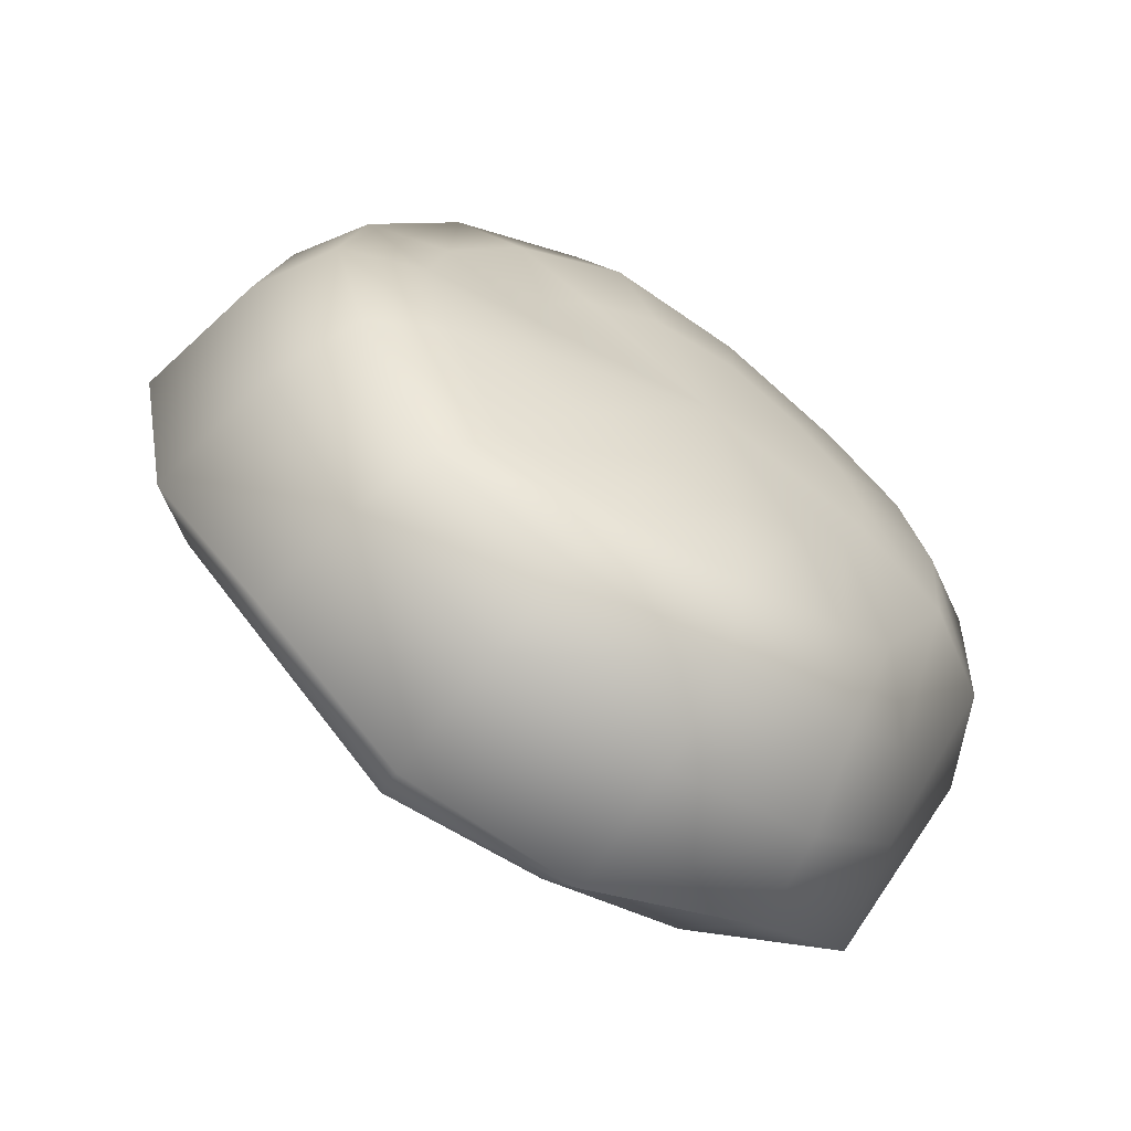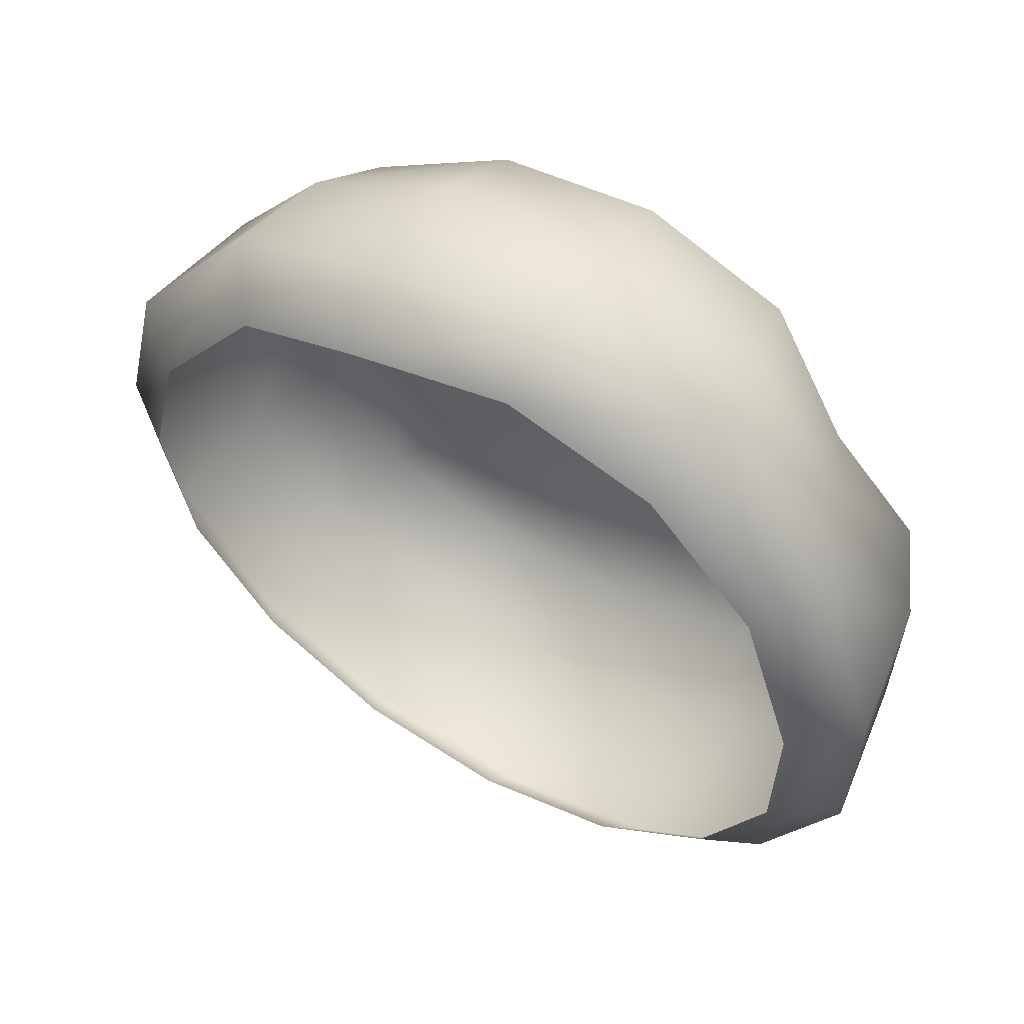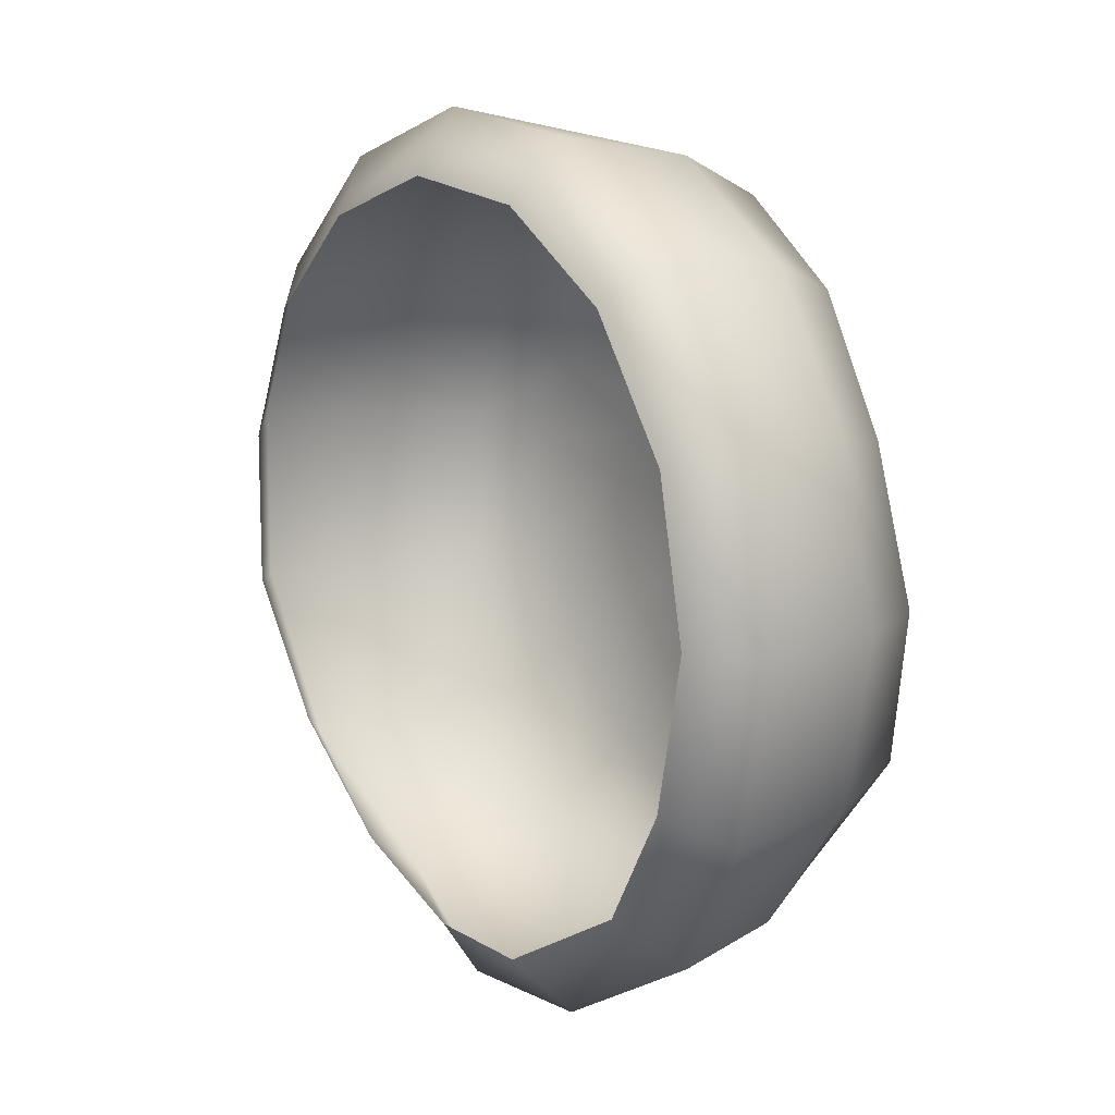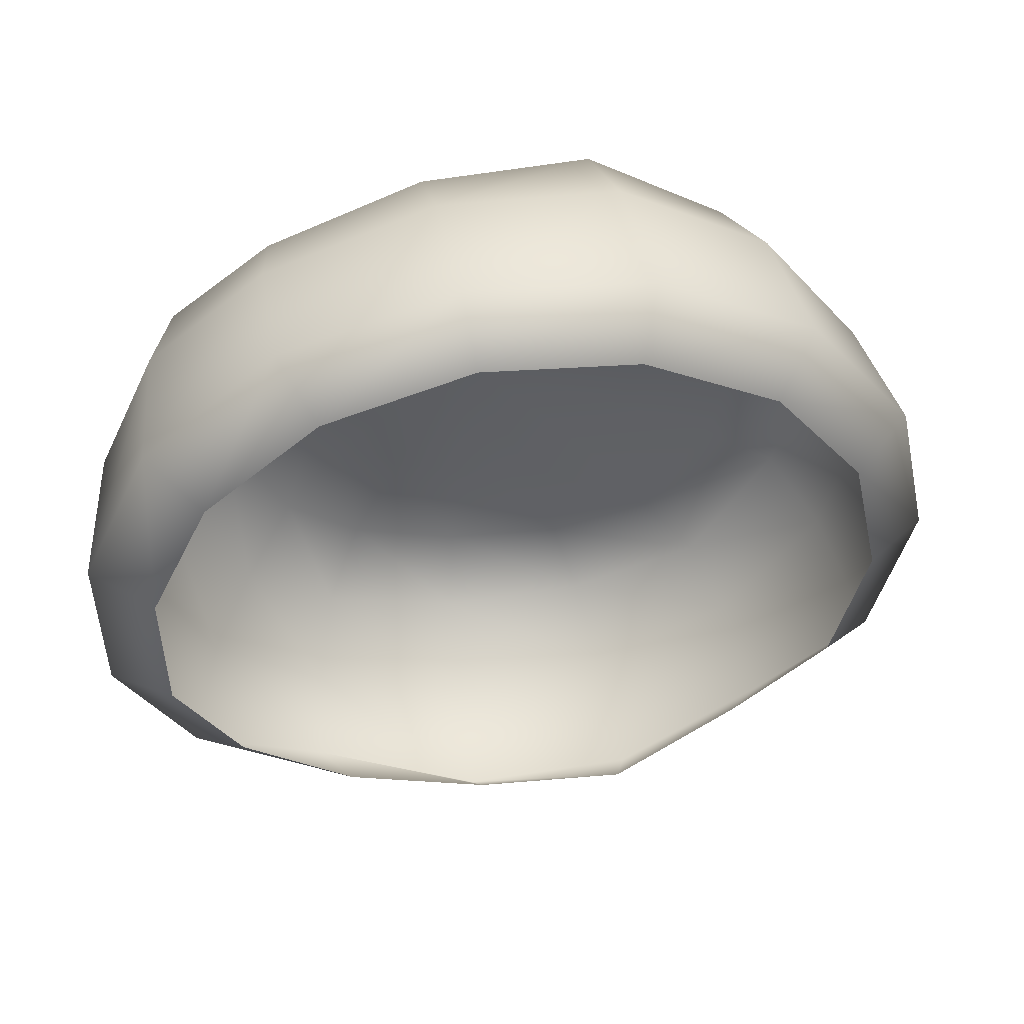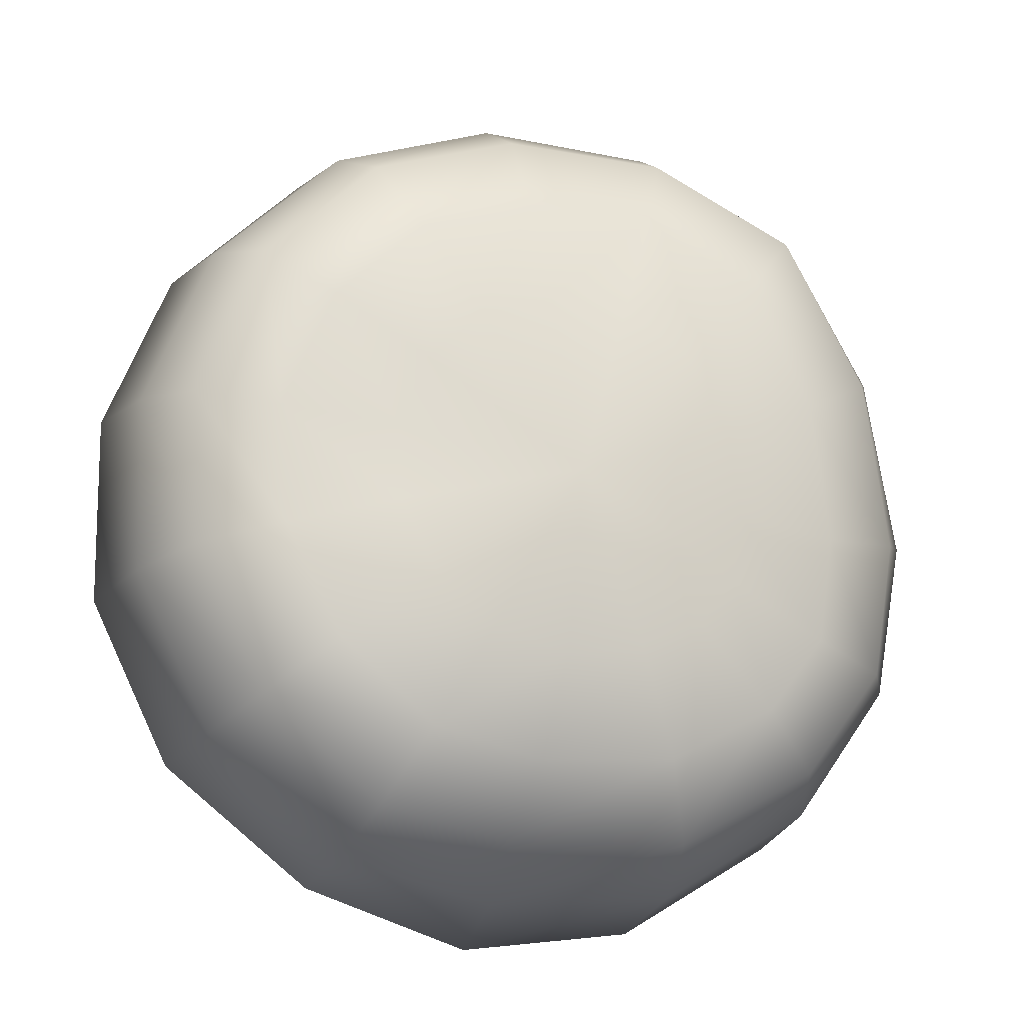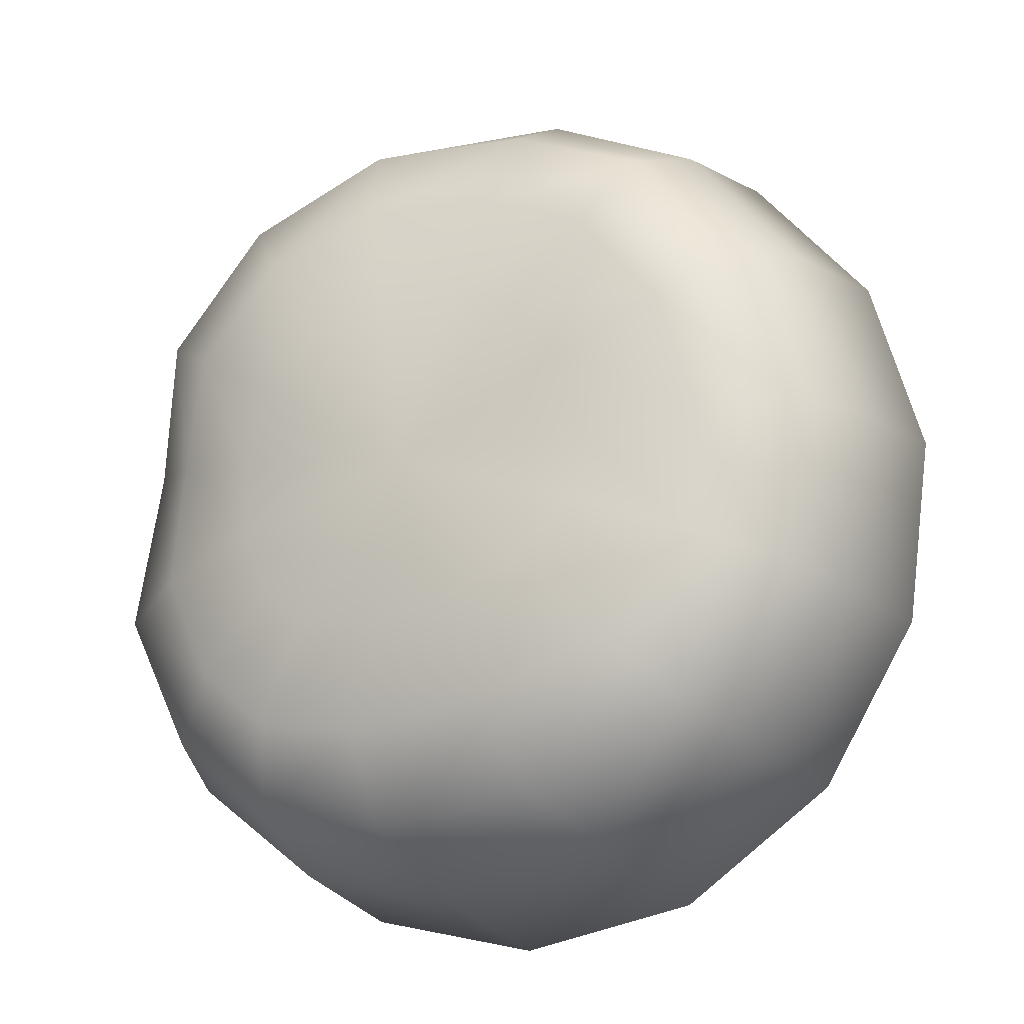
<metadata>
{"format":"obj","ext":"obj","renderer":"f3d","projection":"perspective","resolution":1024,"background":"white","views":[{"elev":-63.3,"azim":174.9,"up":"+Z"},{"elev":-31.4,"azim":179.1,"up":"+Y"},{"elev":12.7,"azim":87.0,"up":"+Z"},{"elev":52.0,"azim":22.5,"up":"+Z"},{"elev":48.8,"azim":-125.1,"up":"+Y"},{"elev":57.5,"azim":-24.9,"up":"+Y"}]}
</metadata>
<code>
g default
v 7.524 1.631 -3.255
v 5.588 1.044 -5.946
v 3.301 -0.7371 -7.61
v 0.3913 -2.323 -7.958
v -2.628 -3.454 -6.93
v -4.377 -5.329 -4.703
v -5.364 -6.308 -1.664
v -5.364 -6.308 1.664
v -4.212 -5.598 4.703
v -2.111 -4.304 6.921
v 0.5878 -2.641 7.958
v 3.405 -0.9058 7.61
v 5.858 0.6055 5.946
v 7.528 1.624 3.255
v 8.113 1.994 0
v 3.052 4.29 -2.167
v 2.125 3.312 -3.96
v 0.2463 2.703 -5.068
v -1.803 1.828 -5.3
v -3.566 0.7368 -4.615
v -4.61 -0.2618 -3.132
v -5.733 -0.6004 -1.108
v -5.859 -0.6241 0.9667
v -5.342 -0.3057 2.495
v -4.09 0.4656 3.682
v -2.146 1.663 4.663
v 0.04779 2.865 4.927
v 1.976 3.554 3.96
v 3.22 4.018 2.167
v 3.498 4.445 0
v -0.7497 -0.3743 -7.525
v 1.949 1.21 -7.196
v 4.318 2.56 -5.623
v 5.844 3.608 -3.077
v 6.447 3.877 0
v 5.989 3.374 3.077
v 4.314 2.566 5.623
v 1.914 1.267 7.196
v -0.8398 -0.4298 7.347
v -3.494 -2.065 6.163
v -5.375 -3.224 4.275
v -6.378 -3.841 1.573
v -6.374 -3.843 -1.573
v -4.909 -3.313 -4.447
v -3.293 -1.945 -6.552
v -1.554 1.101 -6.76
v 0.9259 2.434 -6.464
v 3.209 3.395 -5.051
v 4.439 4.565 -2.764
v 5.041 4.708 0
v 4.68 4.174 2.764
v 3.12 3.539 5.051
v 0.832 2.553 6.434
v -1.786 0.9696 6.311
v -4.232 -0.5376 5.126
v -5.859 -1.54 3.553
v -6.629 -2.014 1.386
v -6.531 -2.037 -1.413
v -4.92 -1.672 -3.995
v -3.764 -0.3322 -5.886
v 7.066 0.3939 -2.787
v 5.464 -0.1987 -5.091
v 3.54 -1.778 -6.516
v 0.9311 -2.945 -6.813
v -1.42 -4.295 -5.933
v -3.147 -5.527 -4.027
v -3.968 -6.403 -1.424
v -3.968 -6.403 1.424
v -2.982 -5.796 4.027
v -1.179 -4.685 5.933
v 1.127 -3.264 6.813
v 3.54 -1.778 6.516
v 5.64 -0.4843 5.091
v 7.066 0.3939 2.787
v 7.57 0.7046 0
v 1.351 3.622 -1.357
v 0.6676 3.177 -2.479
v -1.467 2.369 -0.01487
v -0.4617 2.72 -3.173
v -1.735 2.155 -3.318
v -2.886 1.51 -2.889
v -3.766 0.9726 -1.961
v -4.254 0.672 -0.7085
v -4.354 0.6103 0.4808
v -4.033 0.8083 1.434
v -3.233 1.301 2.207
v -2.027 2.039 2.795
v -0.6042 2.716 2.965
v 0.6669 3.163 2.466
v 1.442 3.475 1.357
v 1.644 3.697 0
g shroomTop2
f 1 2 33 34
f 2 3 32 33
f 3 4 31 32
f 4 5 45 31
f 5 6 44 45
f 6 7 43 44
f 7 8 42 43
f 8 9 41 42
f 9 10 40 41
f 10 11 39 40
f 11 12 38 39
f 12 13 37 38
f 13 14 36 37
f 14 15 35 36
f 15 1 34 35
f 76 77 78
f 77 79 78
f 79 80 78
f 80 81 78
f 81 82 78
f 82 83 78
f 83 84 78
f 84 85 78
f 85 86 78
f 86 87 78
f 87 88 78
f 88 89 78
f 89 90 78
f 90 91 78
f 91 76 78
f 32 31 46 47
f 33 32 47 48
f 34 33 48 49
f 35 34 49 50
f 36 35 50 51
f 37 36 51 52
f 38 37 52 53
f 39 38 53 54
f 40 39 54 55
f 41 40 55 56
f 42 41 56 57
f 43 42 57 58
f 44 43 58 59
f 45 44 59 60
f 31 45 60 46
f 47 46 19 18
f 48 47 18 17
f 49 48 17 16
f 50 49 16 30
f 51 50 30 29
f 52 51 29 28
f 53 52 28 27
f 54 53 27 26
f 55 54 26 25
f 56 55 25 24
f 57 56 24 23
f 58 57 23 22
f 59 58 22 21
f 60 59 21 20
f 46 60 20 19
f 2 1 61 62
f 3 2 62 63
f 4 3 63 64
f 5 4 64 65
f 6 5 65 66
f 7 6 66 67
f 8 7 67 68
f 9 8 68 69
f 10 9 69 70
f 11 10 70 71
f 12 11 71 72
f 13 12 72 73
f 14 13 73 74
f 15 14 74 75
f 1 15 75 61
f 16 17 77 76
f 17 18 79 77
f 18 19 80 79
f 19 20 81 80
f 20 21 82 81
f 21 22 83 82
f 22 23 84 83
f 23 24 85 84
f 24 25 86 85
f 25 26 87 86
f 26 27 88 87
f 27 28 89 88
f 28 29 90 89
f 29 30 91 90
f 30 16 76 91

</code>
